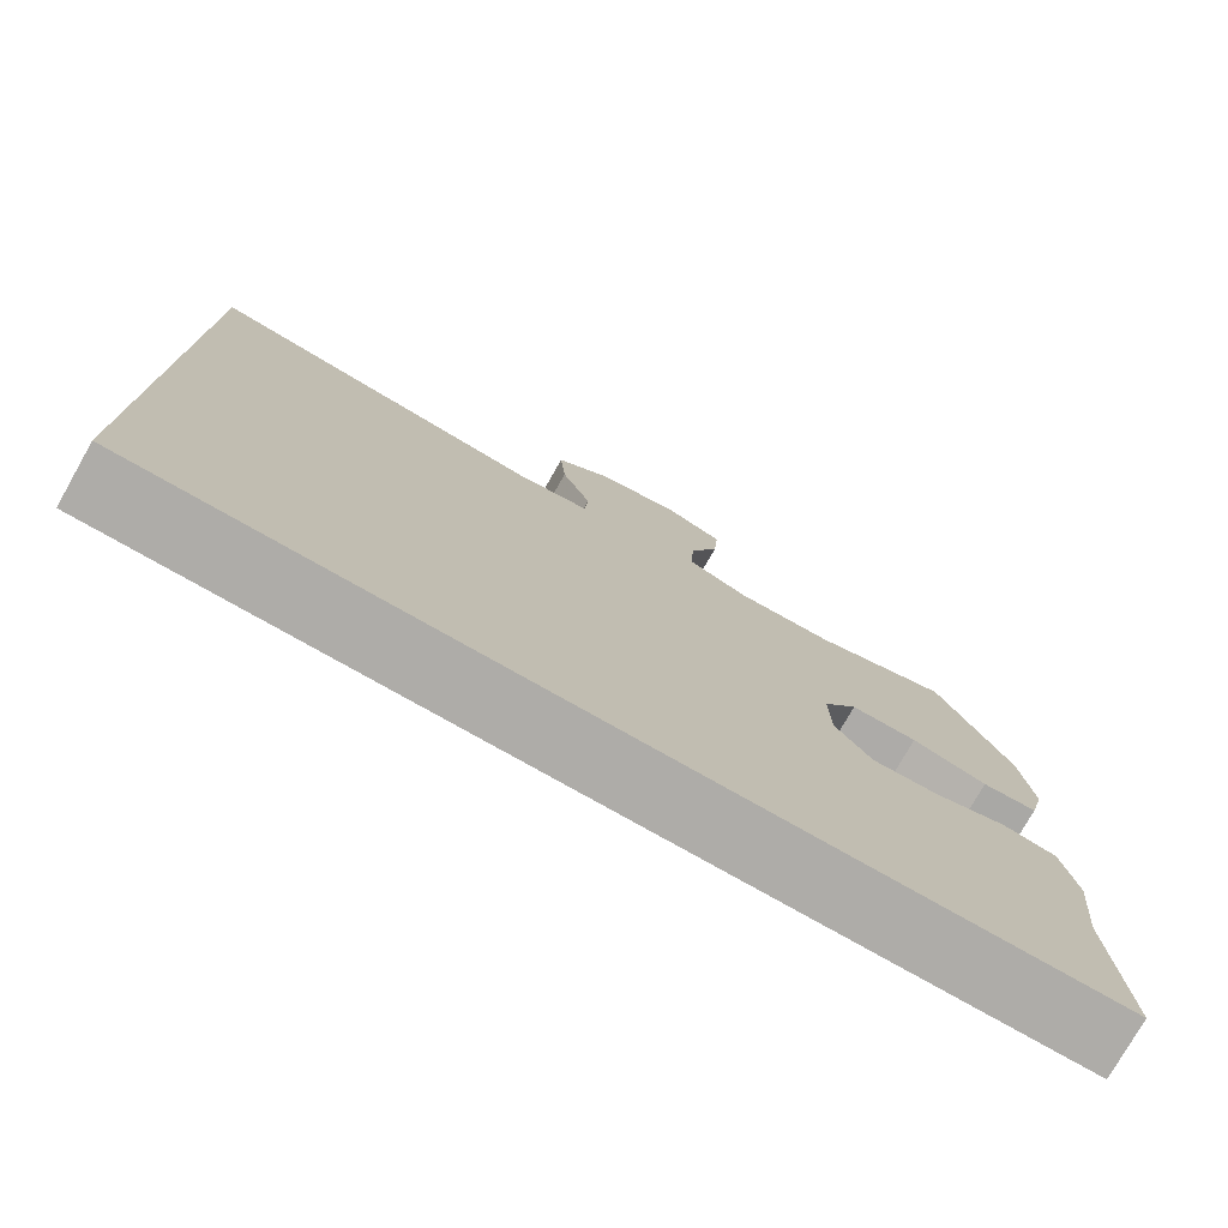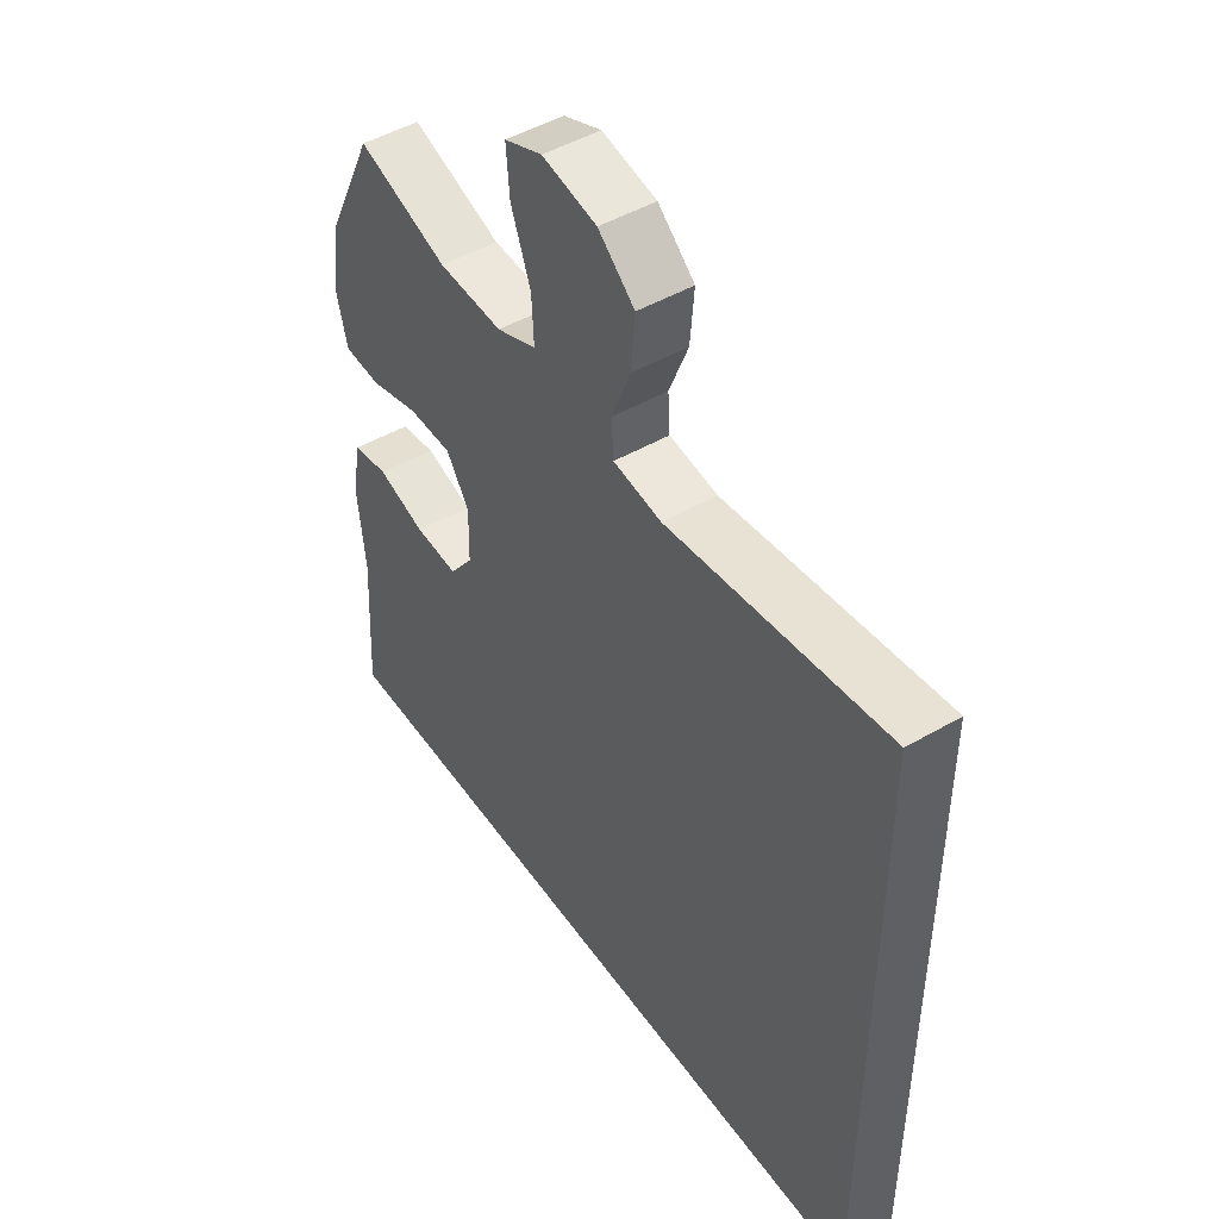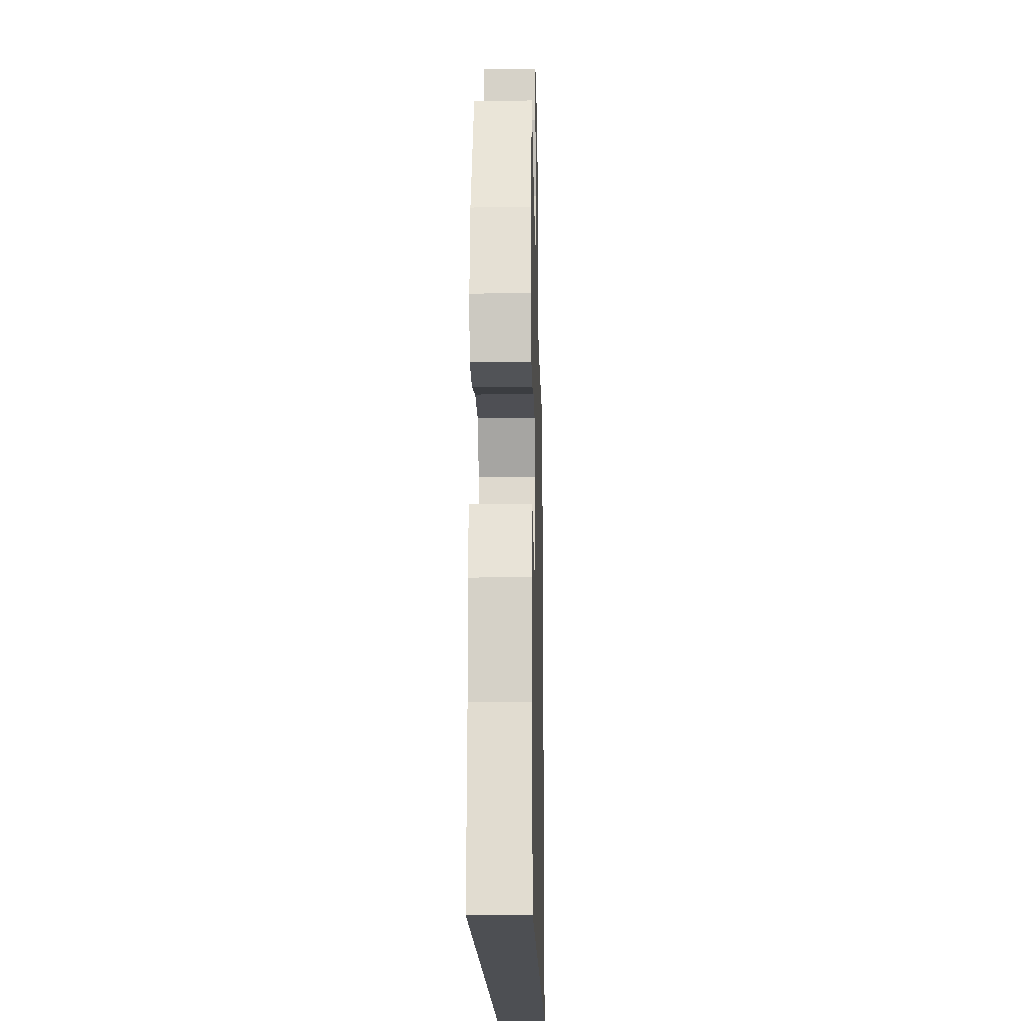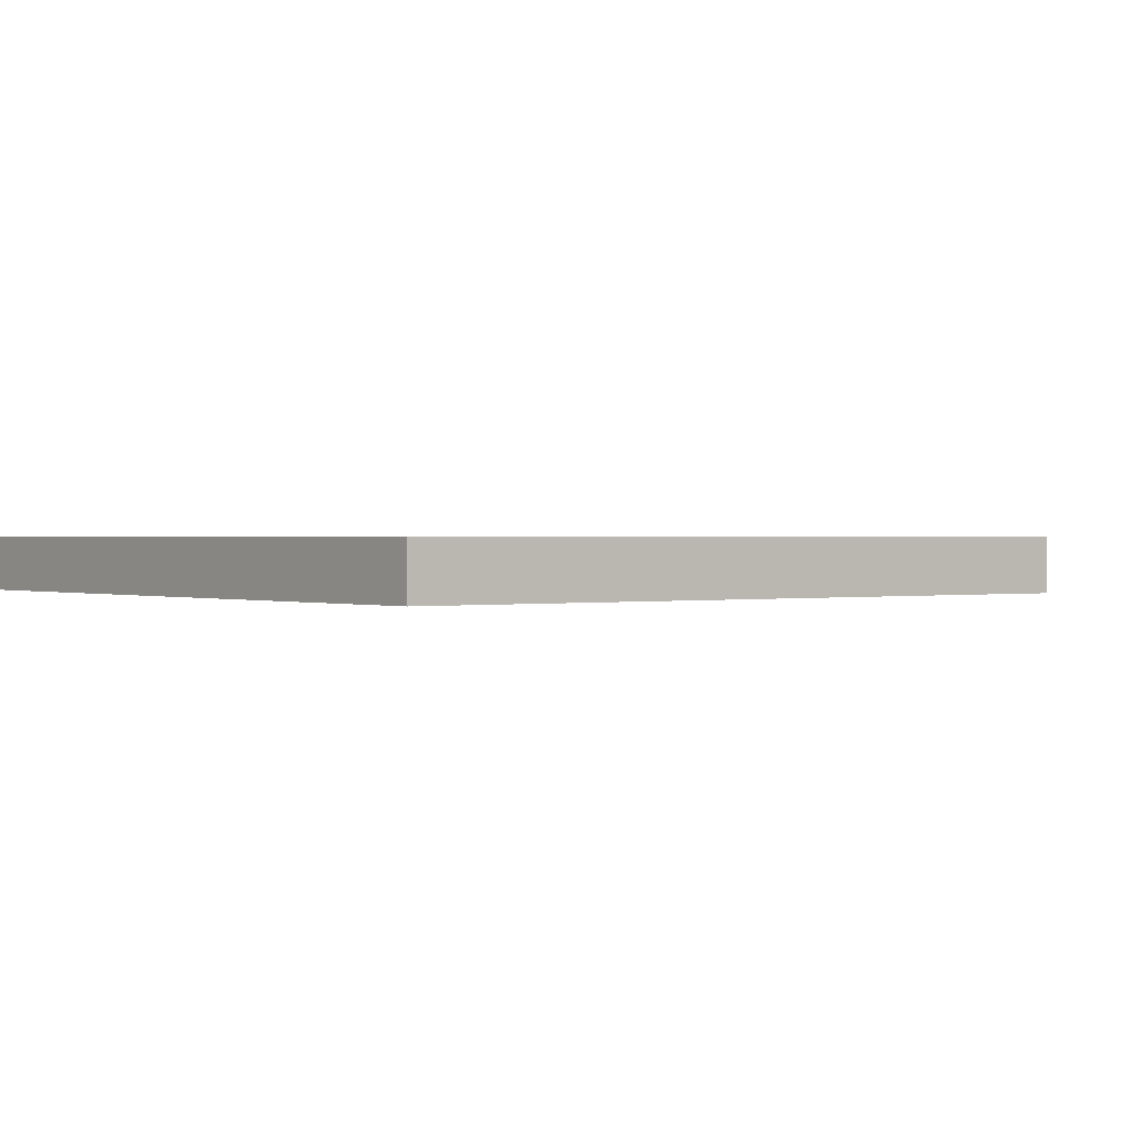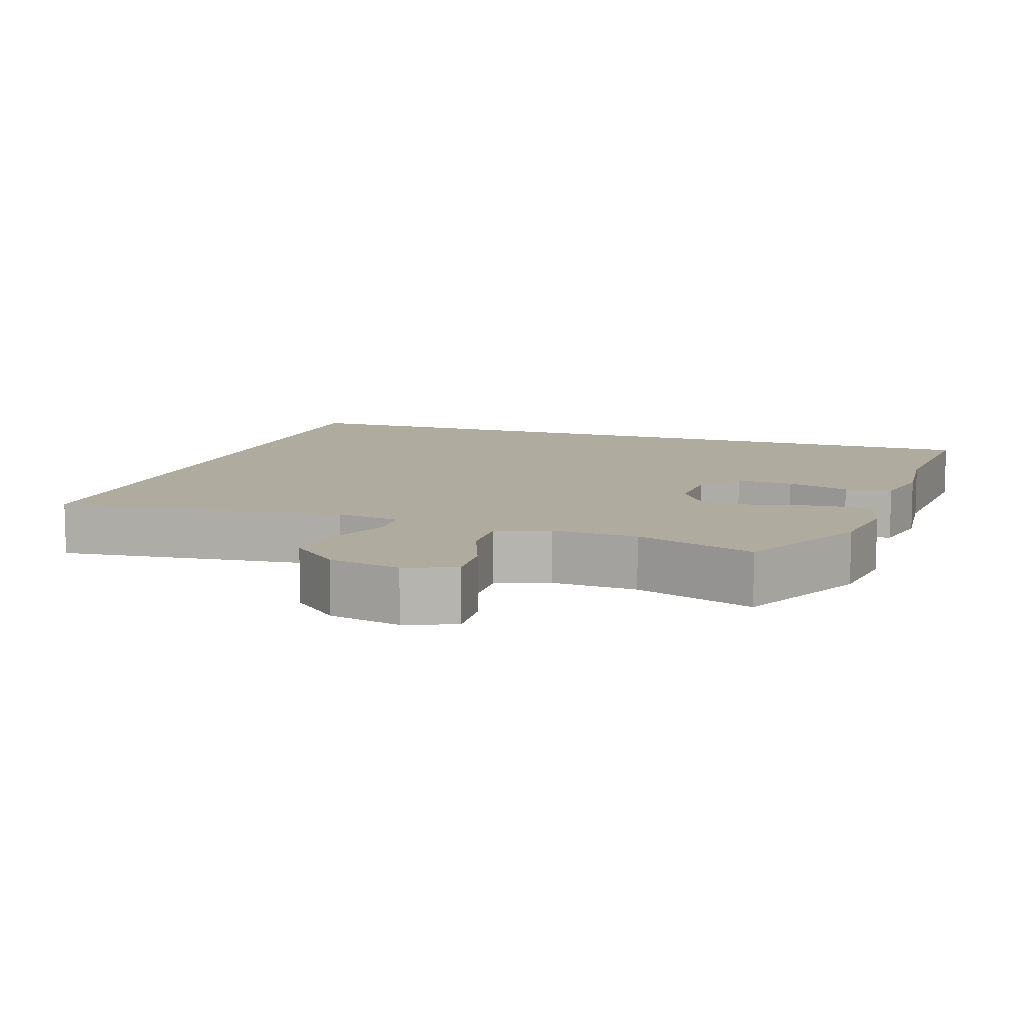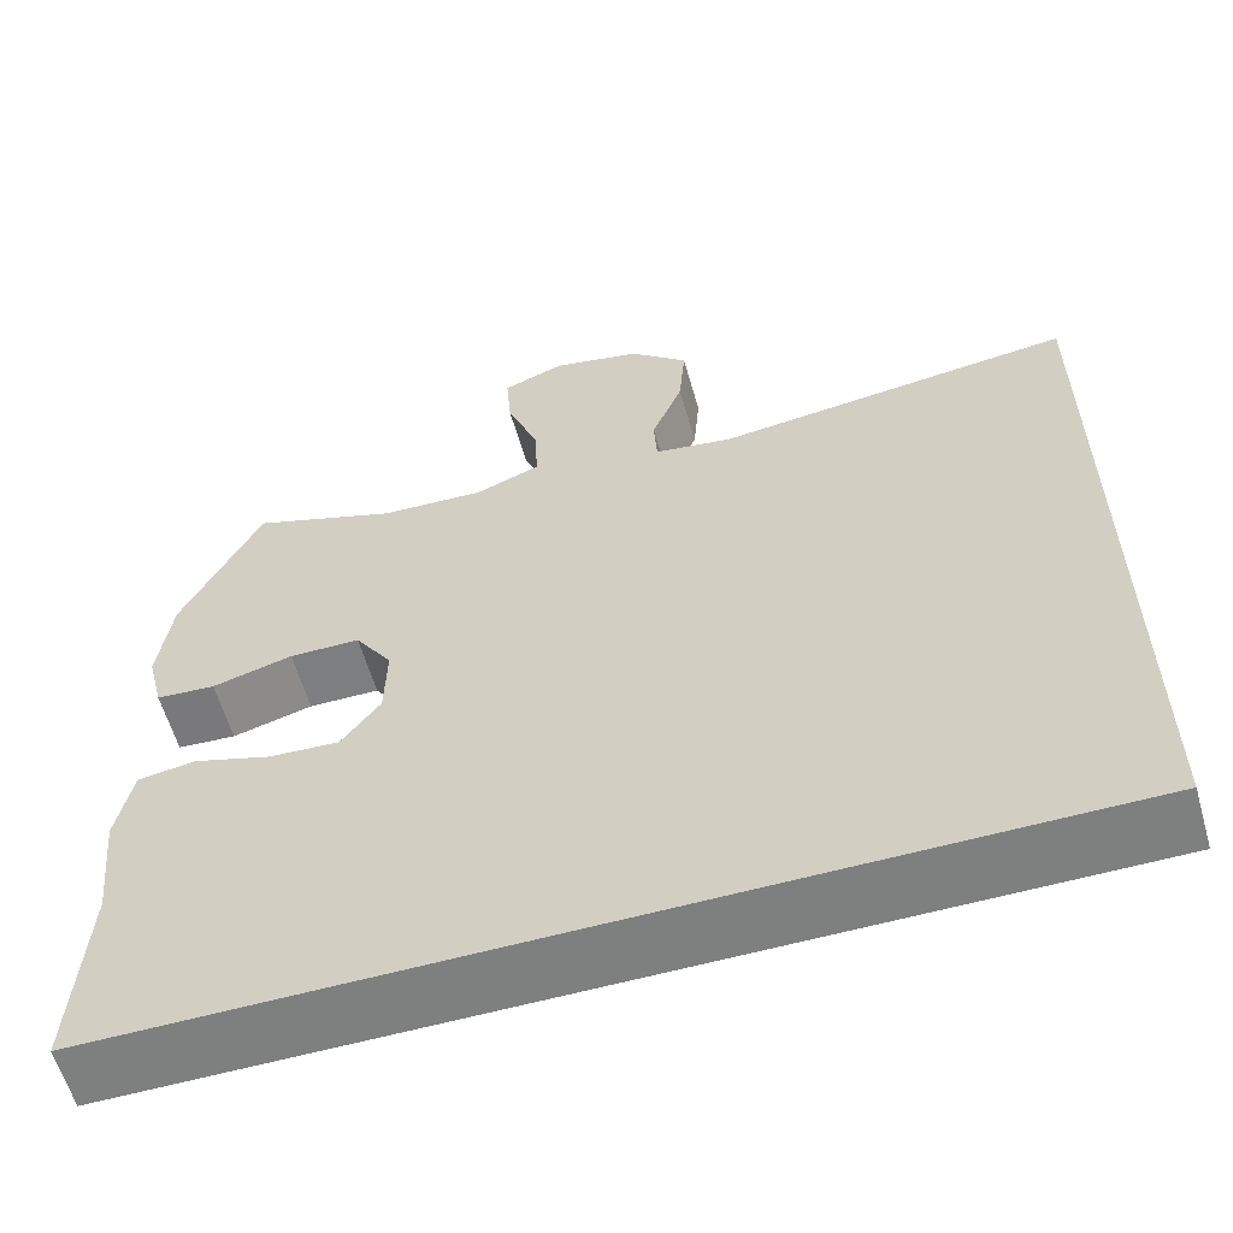
<metadata>
{"format":"obj","ext":"obj","renderer":"f3d","projection":"perspective","resolution":1024,"background":"white","views":[{"elev":-76.8,"azim":-29.6,"up":"+Z"},{"elev":47.6,"azim":-123.2,"up":"+Z"},{"elev":-17.7,"azim":91.4,"up":"+Z"},{"elev":0.6,"azim":-127.4,"up":"+Y"},{"elev":9.6,"azim":18.8,"up":"+Y"},{"elev":-59.6,"azim":-164.1,"up":"+Z"}]}
</metadata>
<code>
v -0.5 0.07 -0.5
v -0.5 0.07 0.455
v -0.098 0.07 0.409
v -0.009 0.07 0.423
v -0.005 0.07 0.483
v -0.04 0.07 0.571
v -0.047 0.07 0.657
v 0.02 0.07 0.716
v 0.12 0.07 0.737
v 0.189 0.07 0.71
v 0.183 0.07 0.635
v 0.147 0.07 0.54
v 0.143 0.07 0.465
v 0.216 0.07 0.436
v 0.334 0.07 0.442
v 0.5 0.07 0.5
v 0.589 0.07 0.317
v 0.604 0.07 0.203
v 0.585 0.07 0.127
v 0.518 0.07 0.122
v 0.427 0.07 0.147
v 0.347 0.07 0.146
v 0.305 0.07 0.083
v 0.307 0.07 -0.006
v 0.351 0.07 -0.065
v 0.431 0.07 -0.06
v 0.519 0.07 -0.032
v 0.584 0.07 -0.042
v 0.602 0.07 -0.132
v 0.588 0.07 -0.268
v 0.602 0.07 -0.5
v -0.5 0 -0.5
v -0.5 0 0.455
v -0.098 0 0.409
v -0.009 0 0.423
v -0.005 0 0.483
v -0.04 0 0.571
v -0.047 0 0.657
v 0.02 0 0.716
v 0.12 0 0.737
v 0.189 0 0.71
v 0.183 0 0.635
v 0.147 0 0.54
v 0.143 0 0.465
v 0.216 0 0.436
v 0.334 0 0.442
v 0.5 0 0.5
v 0.589 0 0.317
v 0.604 0 0.203
v 0.585 0 0.127
v 0.518 0 0.122
v 0.427 0 0.147
v 0.347 0 0.146
v 0.305 0 0.083
v 0.307 0 -0.006
v 0.351 0 -0.065
v 0.431 0 -0.06
v 0.519 0 -0.032
v 0.584 0 -0.042
v 0.602 0 -0.132
v 0.588 0 -0.268
v 0.602 0 -0.5
f 30 31 1 2
f 28 29 30
f 27 28 30
f 26 27 30
f 25 26 30
f 25 30 2
f 24 25 2 3
f 23 24 3 4
f 22 23 4 5
f 5 6 7
f 22 5 7
f 21 22 7
f 19 20 21
f 18 19 21
f 17 18 21
f 16 17 21
f 15 16 21
f 14 15 21
f 13 14 21
f 13 21 7
f 7 8 9
f 13 7 9
f 12 13 9
f 9 10 11 12
f 33 32 62 61
f 61 60 59
f 61 59 58
f 61 58 57
f 61 57 56
f 33 61 56
f 34 33 56 55
f 35 34 55 54
f 36 35 54 53
f 38 37 36
f 38 36 53
f 38 53 52
f 52 51 50
f 52 50 49
f 52 49 48
f 52 48 47
f 52 47 46
f 52 46 45
f 52 45 44
f 38 52 44
f 40 39 38
f 40 38 44
f 40 44 43
f 43 42 41 40
f 1 32 33 2
f 2 33 34 3
f 3 34 35 4
f 4 35 36 5
f 5 36 37 6
f 6 37 38 7
f 7 38 39 8
f 8 39 40 9
f 9 40 41 10
f 10 41 42 11
f 11 42 43 12
f 12 43 44 13
f 13 44 45 14
f 14 45 46 15
f 15 46 47 16
f 16 47 48 17
f 17 48 49 18
f 18 49 50 19
f 19 50 51 20
f 20 51 52 21
f 21 52 53 22
f 22 53 54 23
f 23 54 55 24
f 24 55 56 25
f 25 56 57 26
f 26 57 58 27
f 27 58 59 28
f 28 59 60 29
f 29 60 61 30
f 30 61 62 31
f 31 62 32 1

</code>
